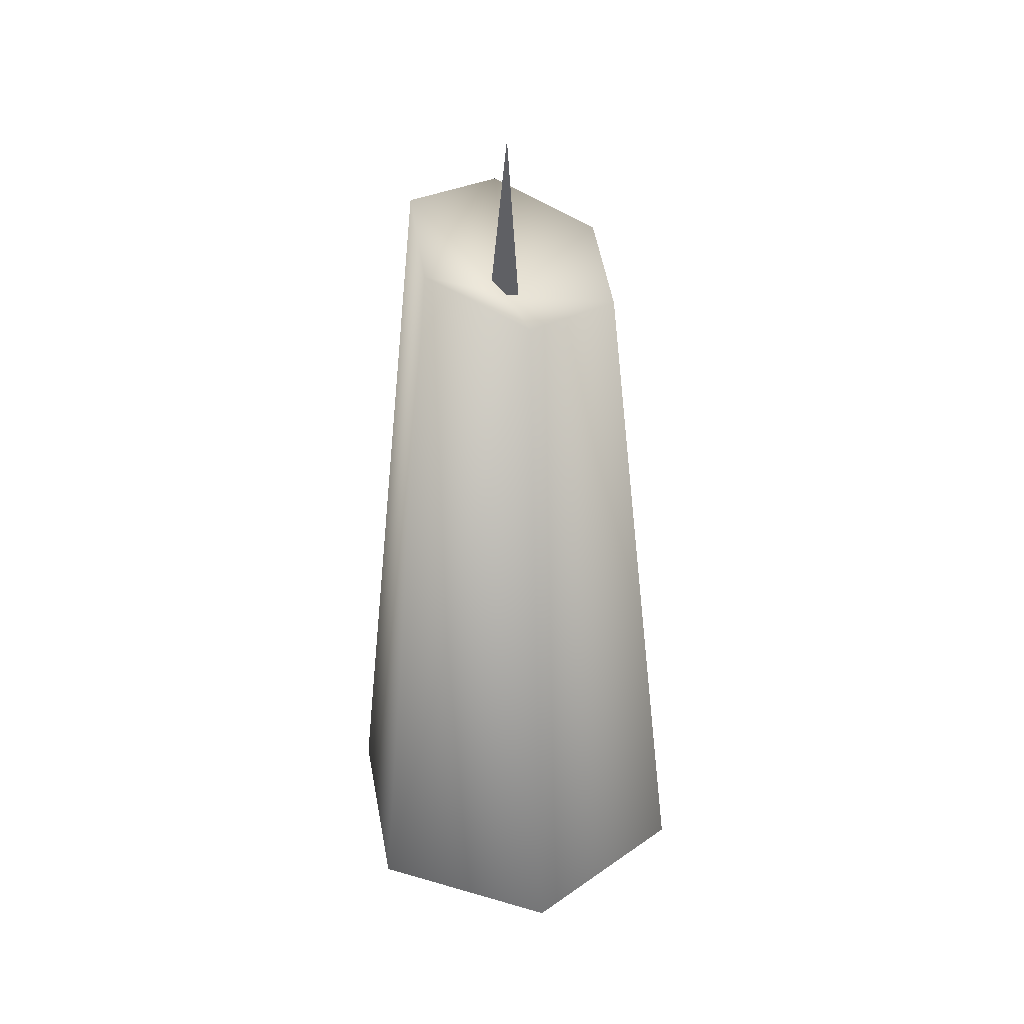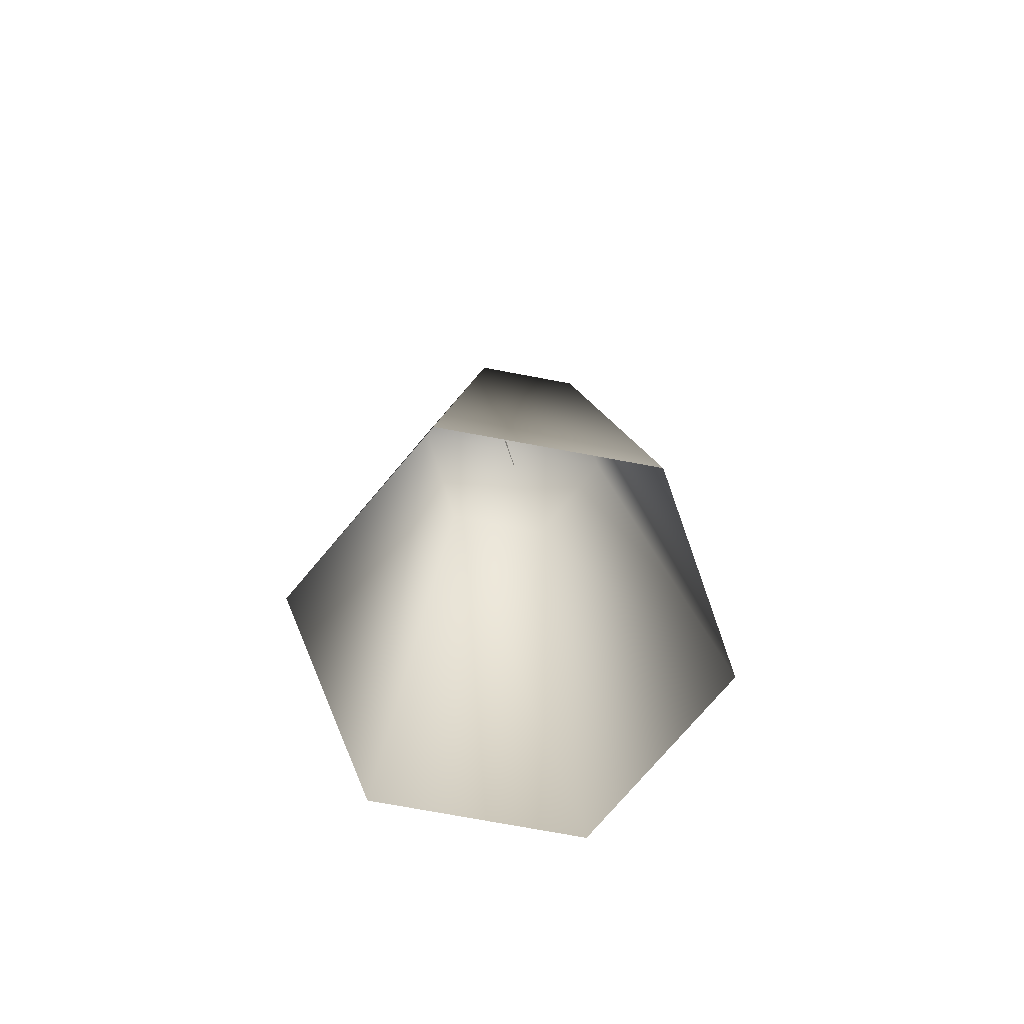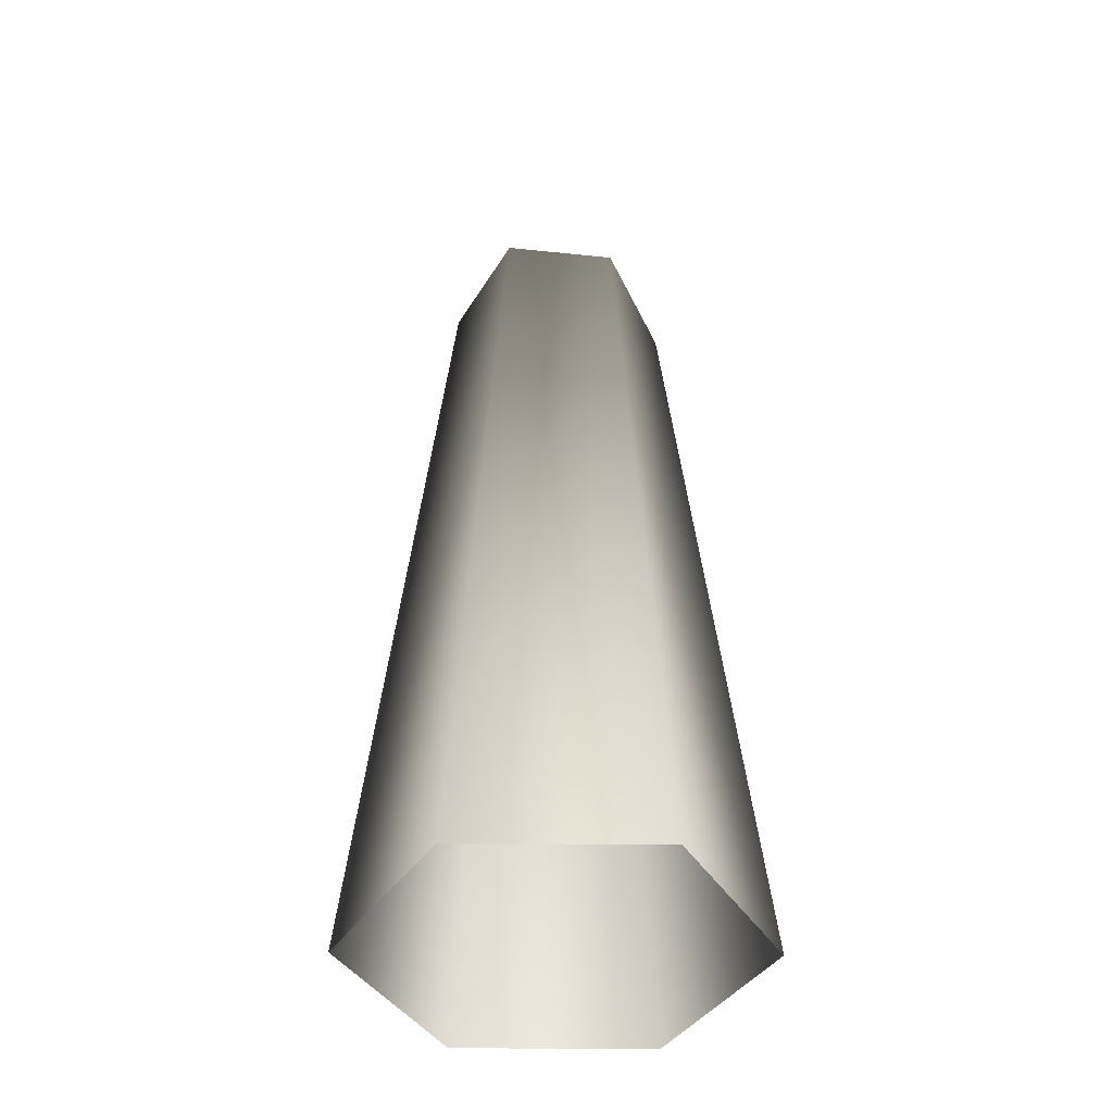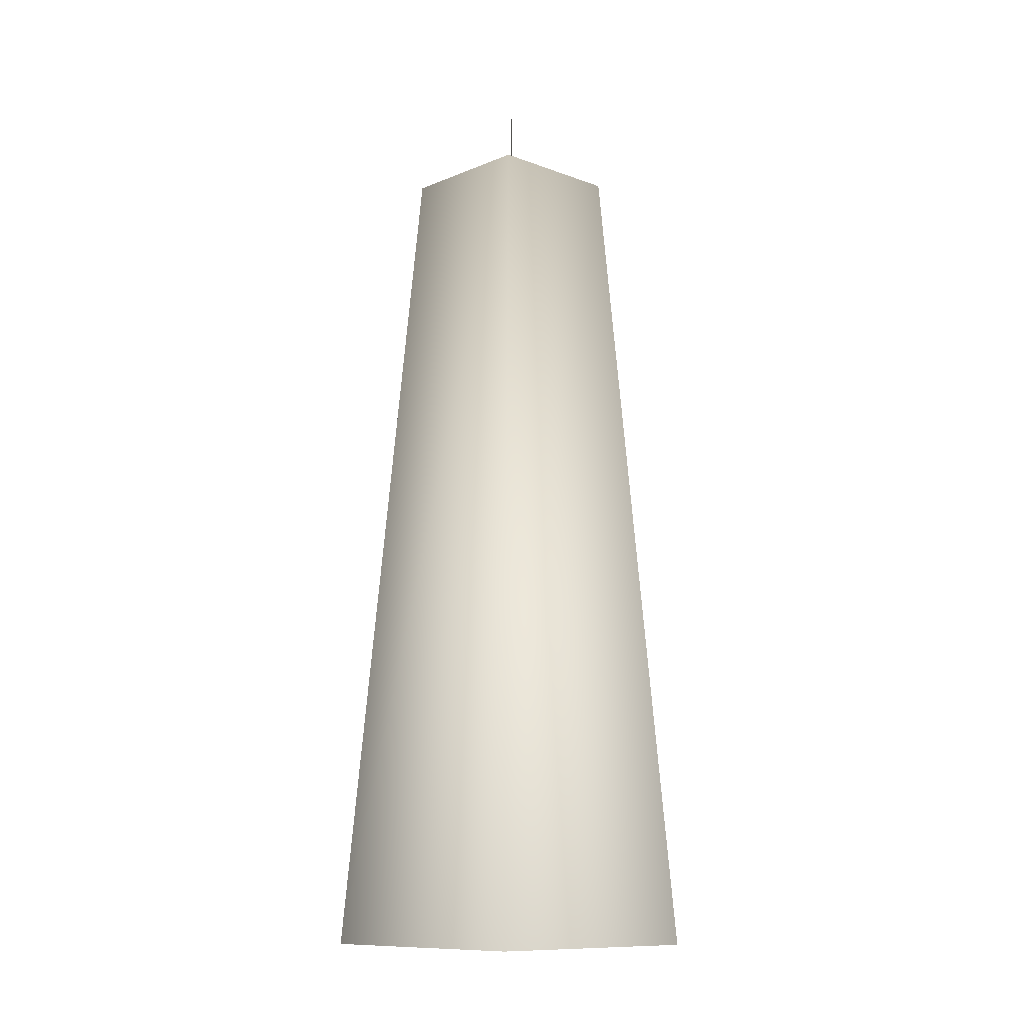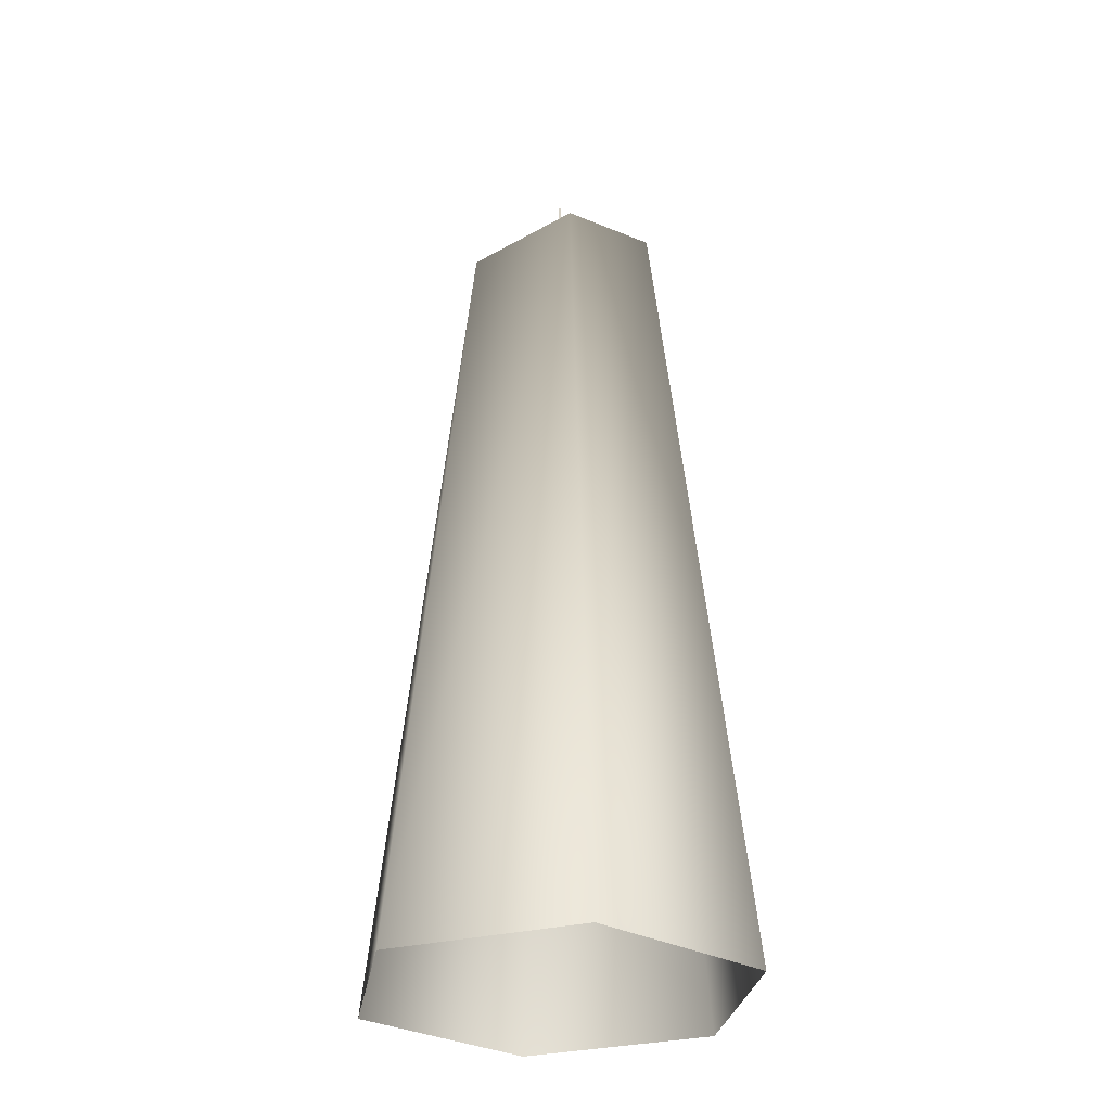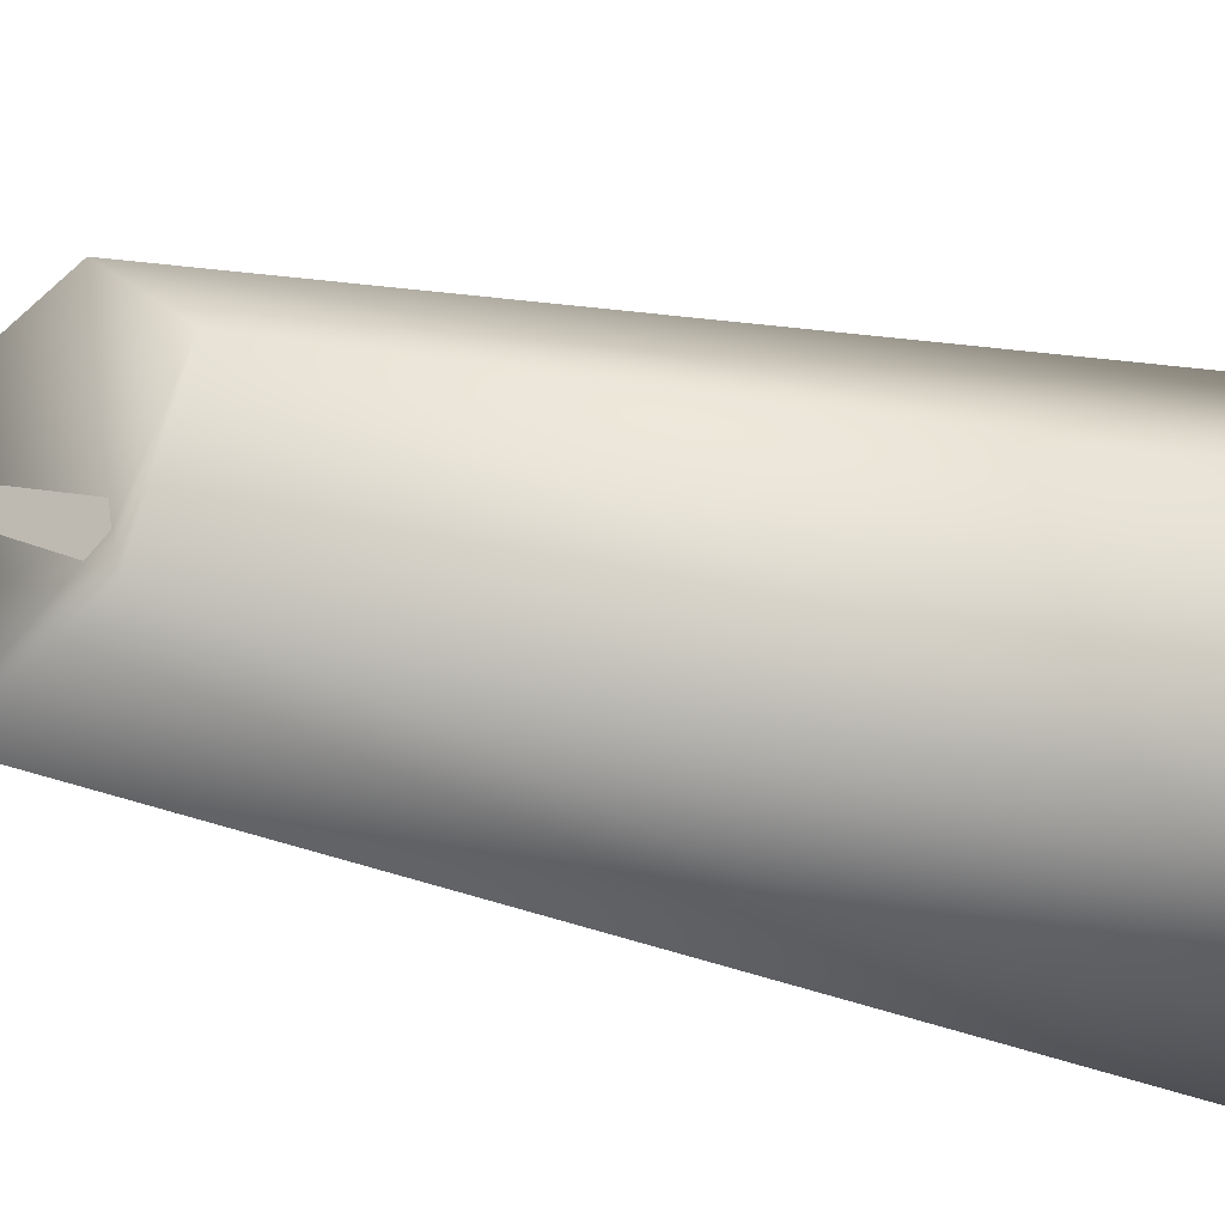
<metadata>
{"format":"obj","ext":"obj","renderer":"f3d","projection":"perspective","resolution":1024,"background":"white","views":[{"elev":40.3,"azim":-70.4,"up":"+Y"},{"elev":-76.3,"azim":-160.4,"up":"+Y"},{"elev":-41.6,"azim":-150.8,"up":"+Y"},{"elev":-9.2,"azim":-177.9,"up":"+Y"},{"elev":-30.0,"azim":110.6,"up":"+Y"},{"elev":-11.8,"azim":-133.9,"up":"+Z"}]}
</metadata>
<code>
o Candle01
v -0.1075 0.001862 -0.06182
v -0.1075 0.001862 0.06413
v -0.06079 0.4996 0.03519
v 0.001528 0.5346 -0.06692
v -0.06079 0.5229 -0.03288
v 0.001528 0.4776 -0.002889
v -0.06079 0.4996 0.03519
v 0.001528 0.4879 0.06923
v 0.06384 0.5229 -0.03288
v 0.06384 0.4996 0.03519
v 0.001528 0.4879 0.06923
v -0.06079 0.4996 0.03519
v -0.1075 0.001862 0.06413
v 0.001528 0.001862 0.1271
v 0.06384 0.4996 0.03519
v 0.1106 0.001862 0.06413
v 0.06384 0.5229 -0.03288
v 0.1106 0.001862 -0.06182
v 0.001528 0.5346 -0.06692
v 0.06384 0.5229 -0.03288
v 0.1106 0.001862 -0.06182
v 0.001528 0.001862 -0.1248
v -0.06079 0.5229 -0.03288
v 0.001755 0.4709 -0.01434
v 0.001755 0.5892 -0.002193
v 0.001755 0.4709 0.005998
g Geoset0
f 1 2 3
f 4 5 6
f 6 5 7
f 7 8 6
f 9 4 6
f 6 10 9
f 6 8 10
f 11 12 13
f 13 14 11
f 15 11 14
f 14 16 15
f 17 15 16
f 16 18 17
f 19 20 21
f 21 22 19
f 23 19 22
f 22 1 23
f 3 23 1
f 24 25 26

</code>
